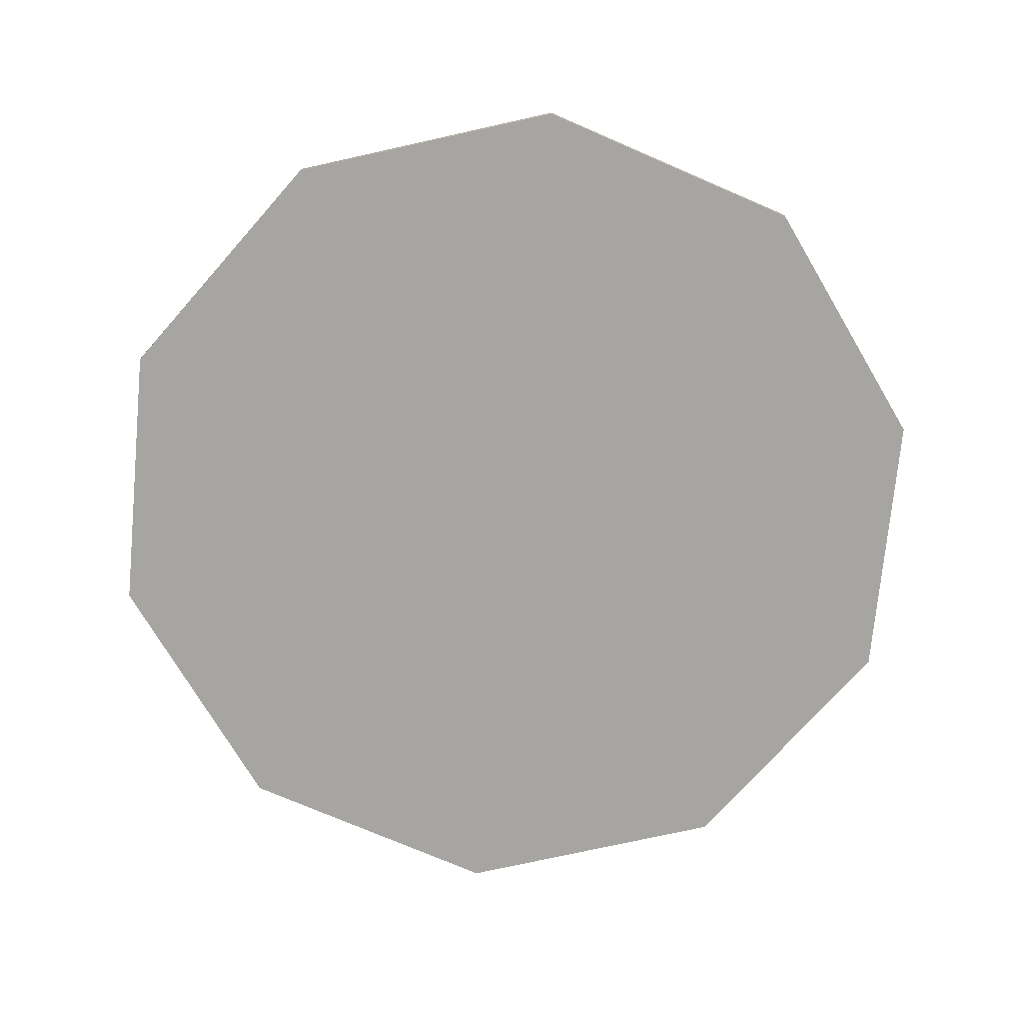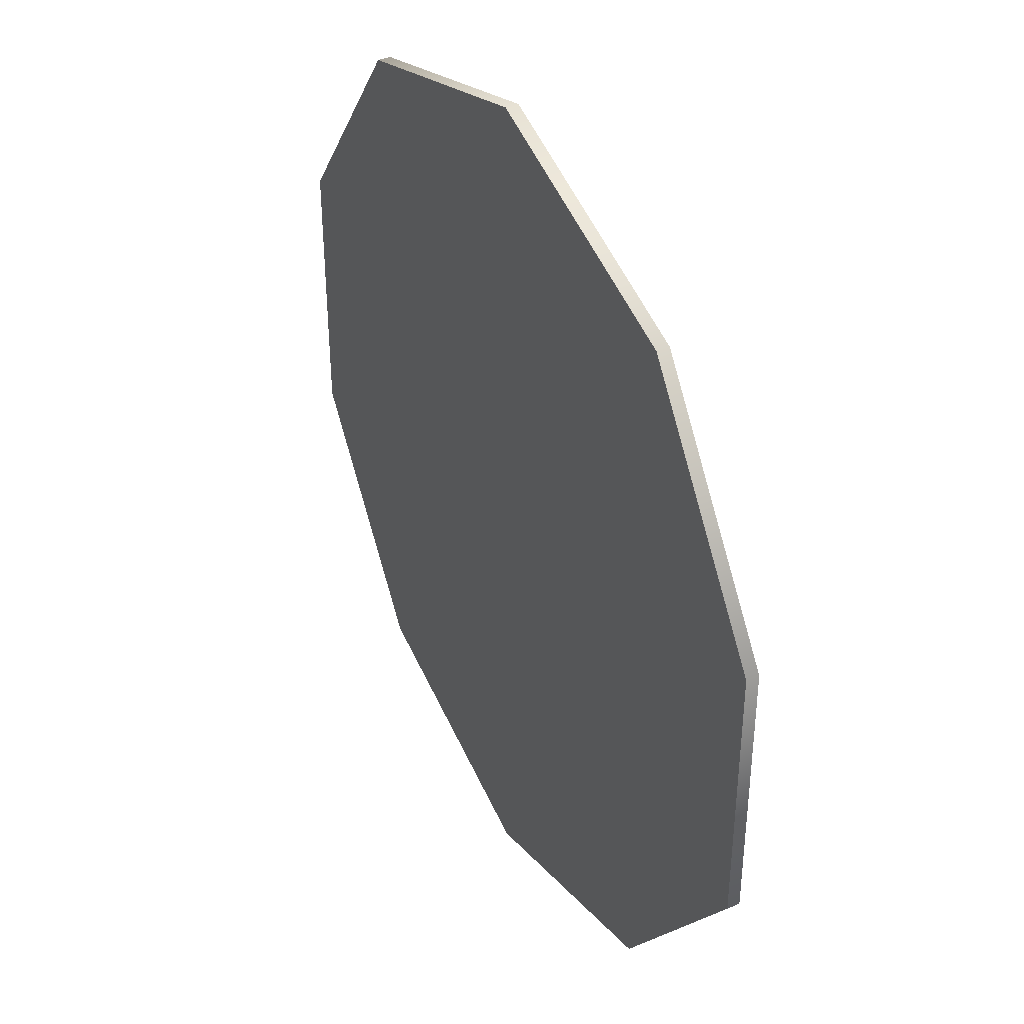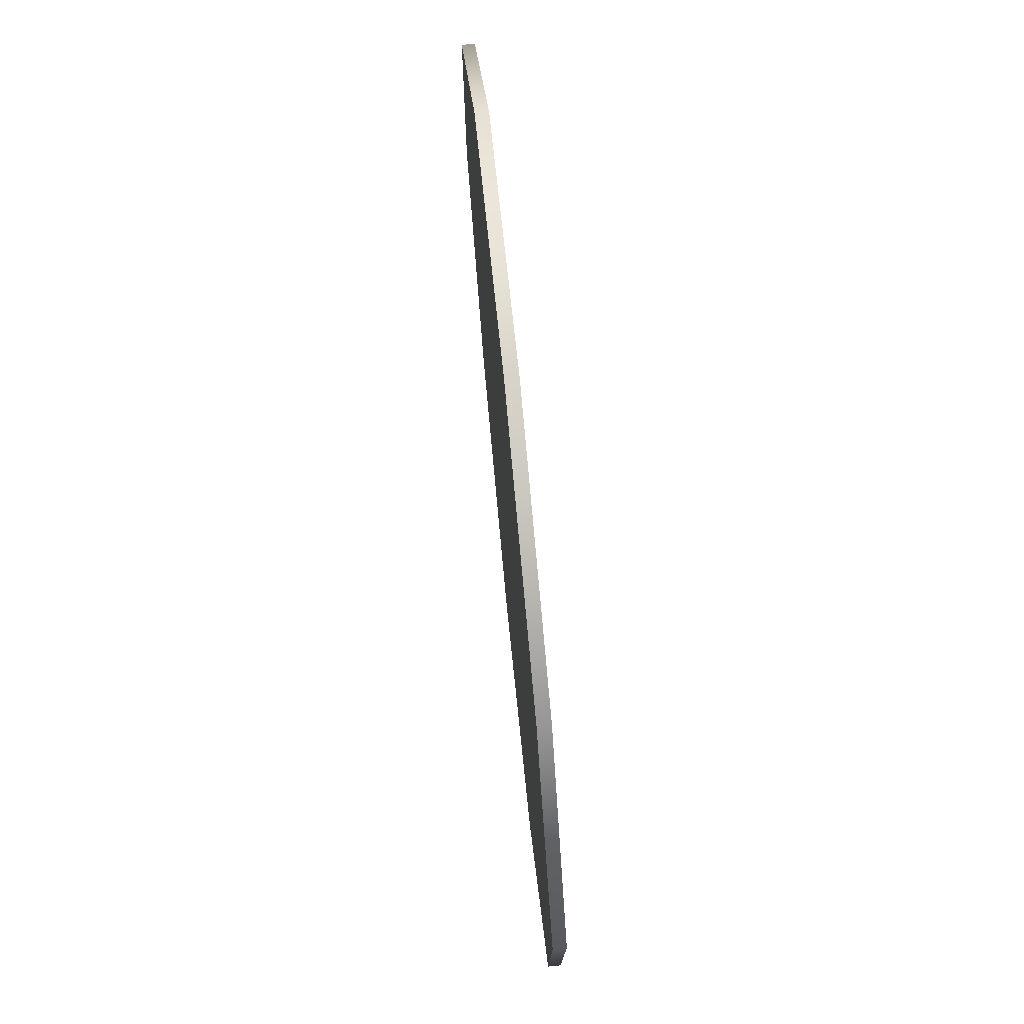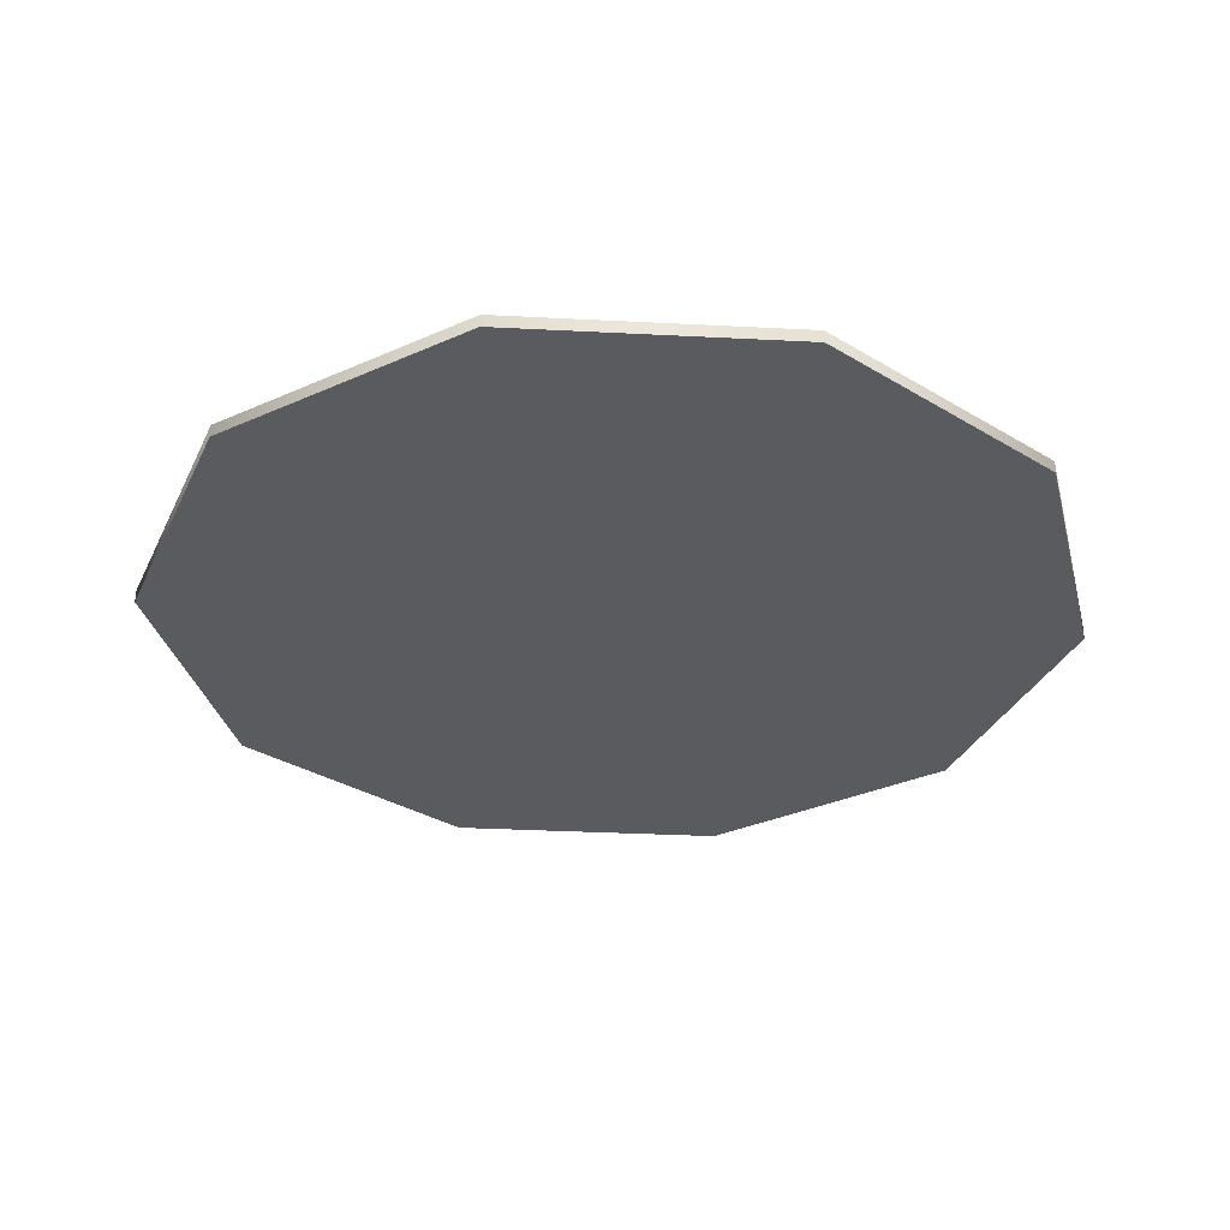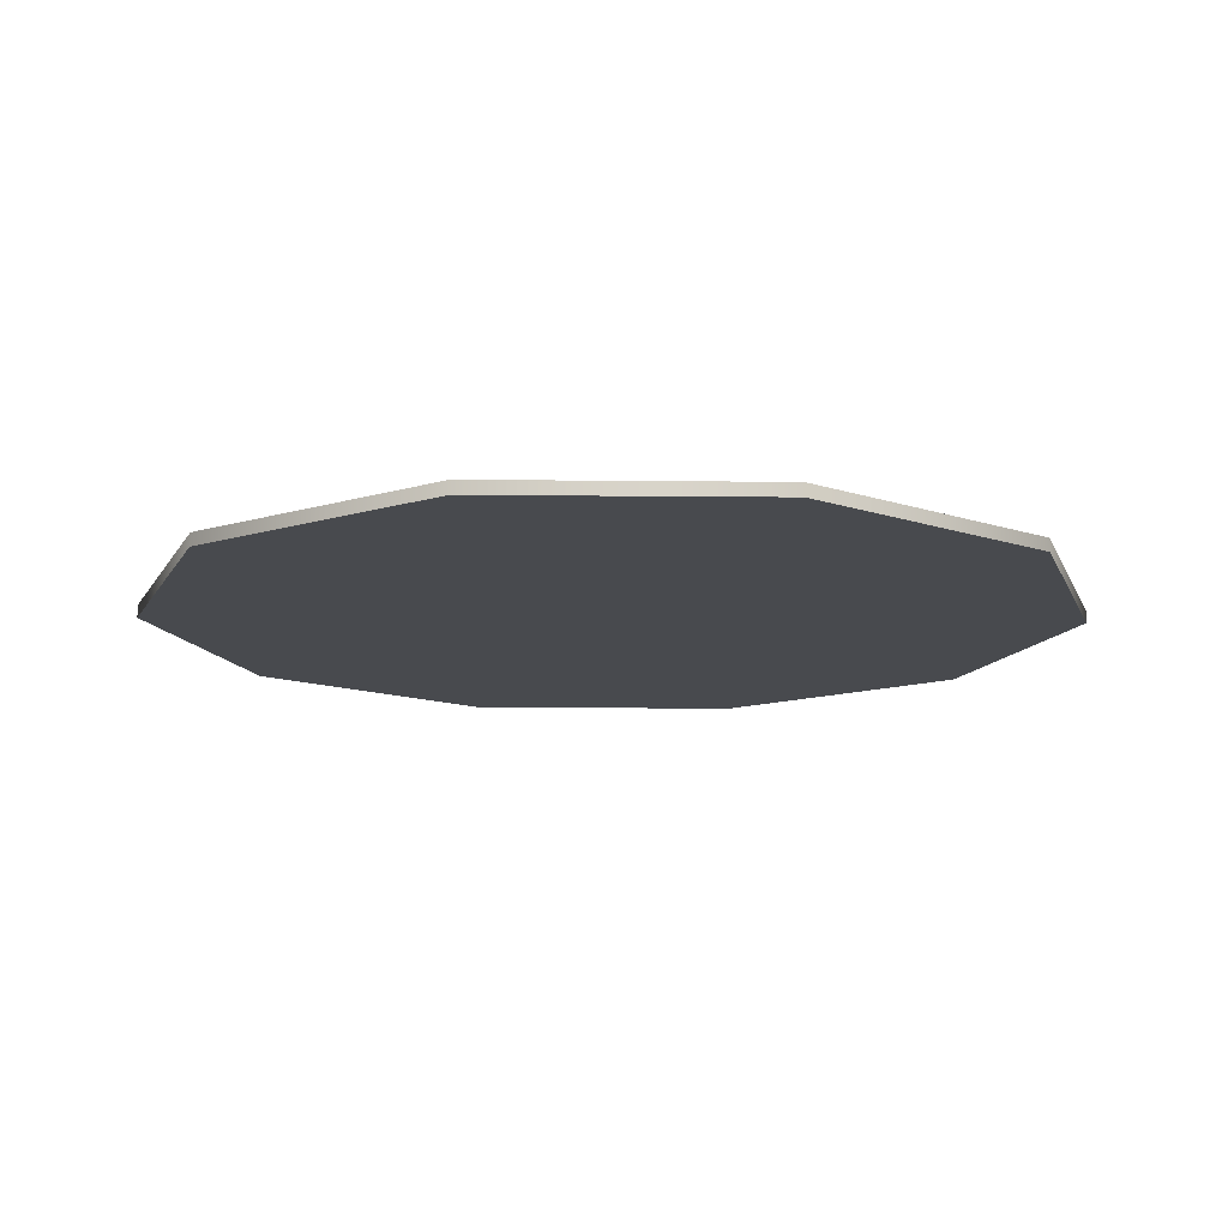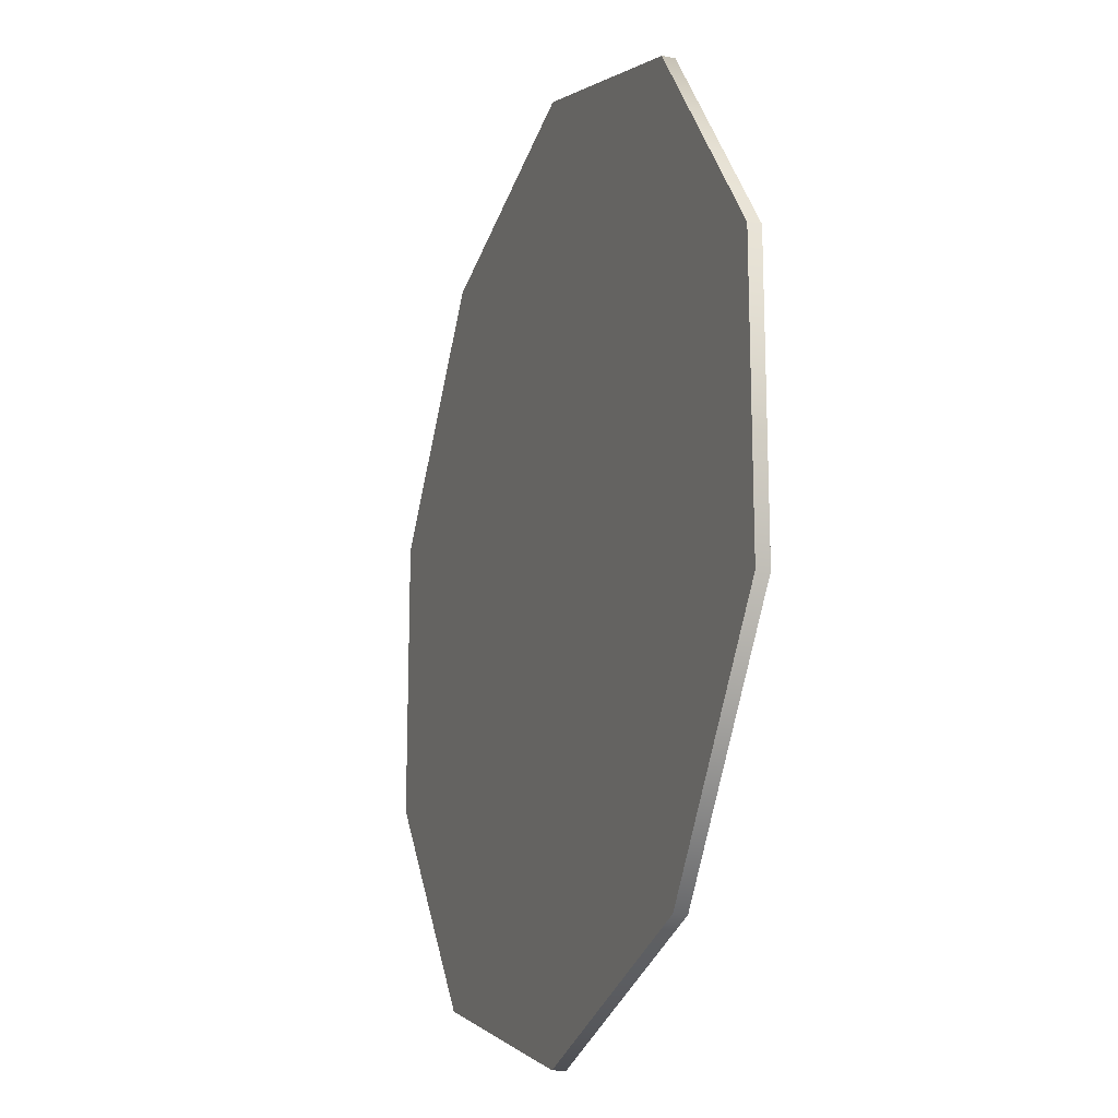
<metadata>
{"format":"obj","ext":"obj","renderer":"f3d","projection":"perspective","resolution":1024,"background":"white","views":[{"elev":-73.6,"azim":-41.4,"up":"+Y"},{"elev":39.6,"azim":62.7,"up":"+Z"},{"elev":76.5,"azim":84.4,"up":"+Z"},{"elev":-32.7,"azim":-166.1,"up":"+Y"},{"elev":-13.3,"azim":-127.4,"up":"+Y"},{"elev":-18.0,"azim":-110.4,"up":"+Z"}]}
</metadata>
<code>
v  0 20 108.4
v  63.73 20 87.72
v  103.1 20 33.5
v  103.1 20 -33.5
v  63.73 20 -87.72
v  0 20 -108.4
v  -63.73 20 -87.72
v  -103.1 20 -33.5
v  -103.1 20 33.5
v  -63.73 20 87.72
v  103.1 17 33.5
v  63.73 17 87.72
v  0 17 108.4
v  63.73 17 -87.72
v  103.1 17 -33.5
v  0 17 -108.4
v  -63.73 17 -87.72
v  -103.1 17 -33.5
v  -103.1 17 33.5
v  -63.73 17 87.72
o Table_10p
g Table_10p
f 1 2 3
f 3 4 5
f 3 5 6
f 3 6 7
f 3 7 8
f 3 8 9
f 3 9 10
f 1 3 10
f 11 12 13
f 14 15 11
f 16 14 11
f 17 16 11
f 18 17 11
f 19 18 11
f 20 19 11
f 20 11 13
f 2 1 13
f 13 12 2
f 3 2 12
f 12 11 3
f 4 3 11
f 11 15 4
f 5 4 15
f 15 14 5
f 6 5 14
f 14 16 6
f 7 6 16
f 16 17 7
f 8 7 17
f 17 18 8
f 9 8 18
f 18 19 9
f 10 9 19
f 19 20 10
f 1 10 20
f 20 13 1

</code>
